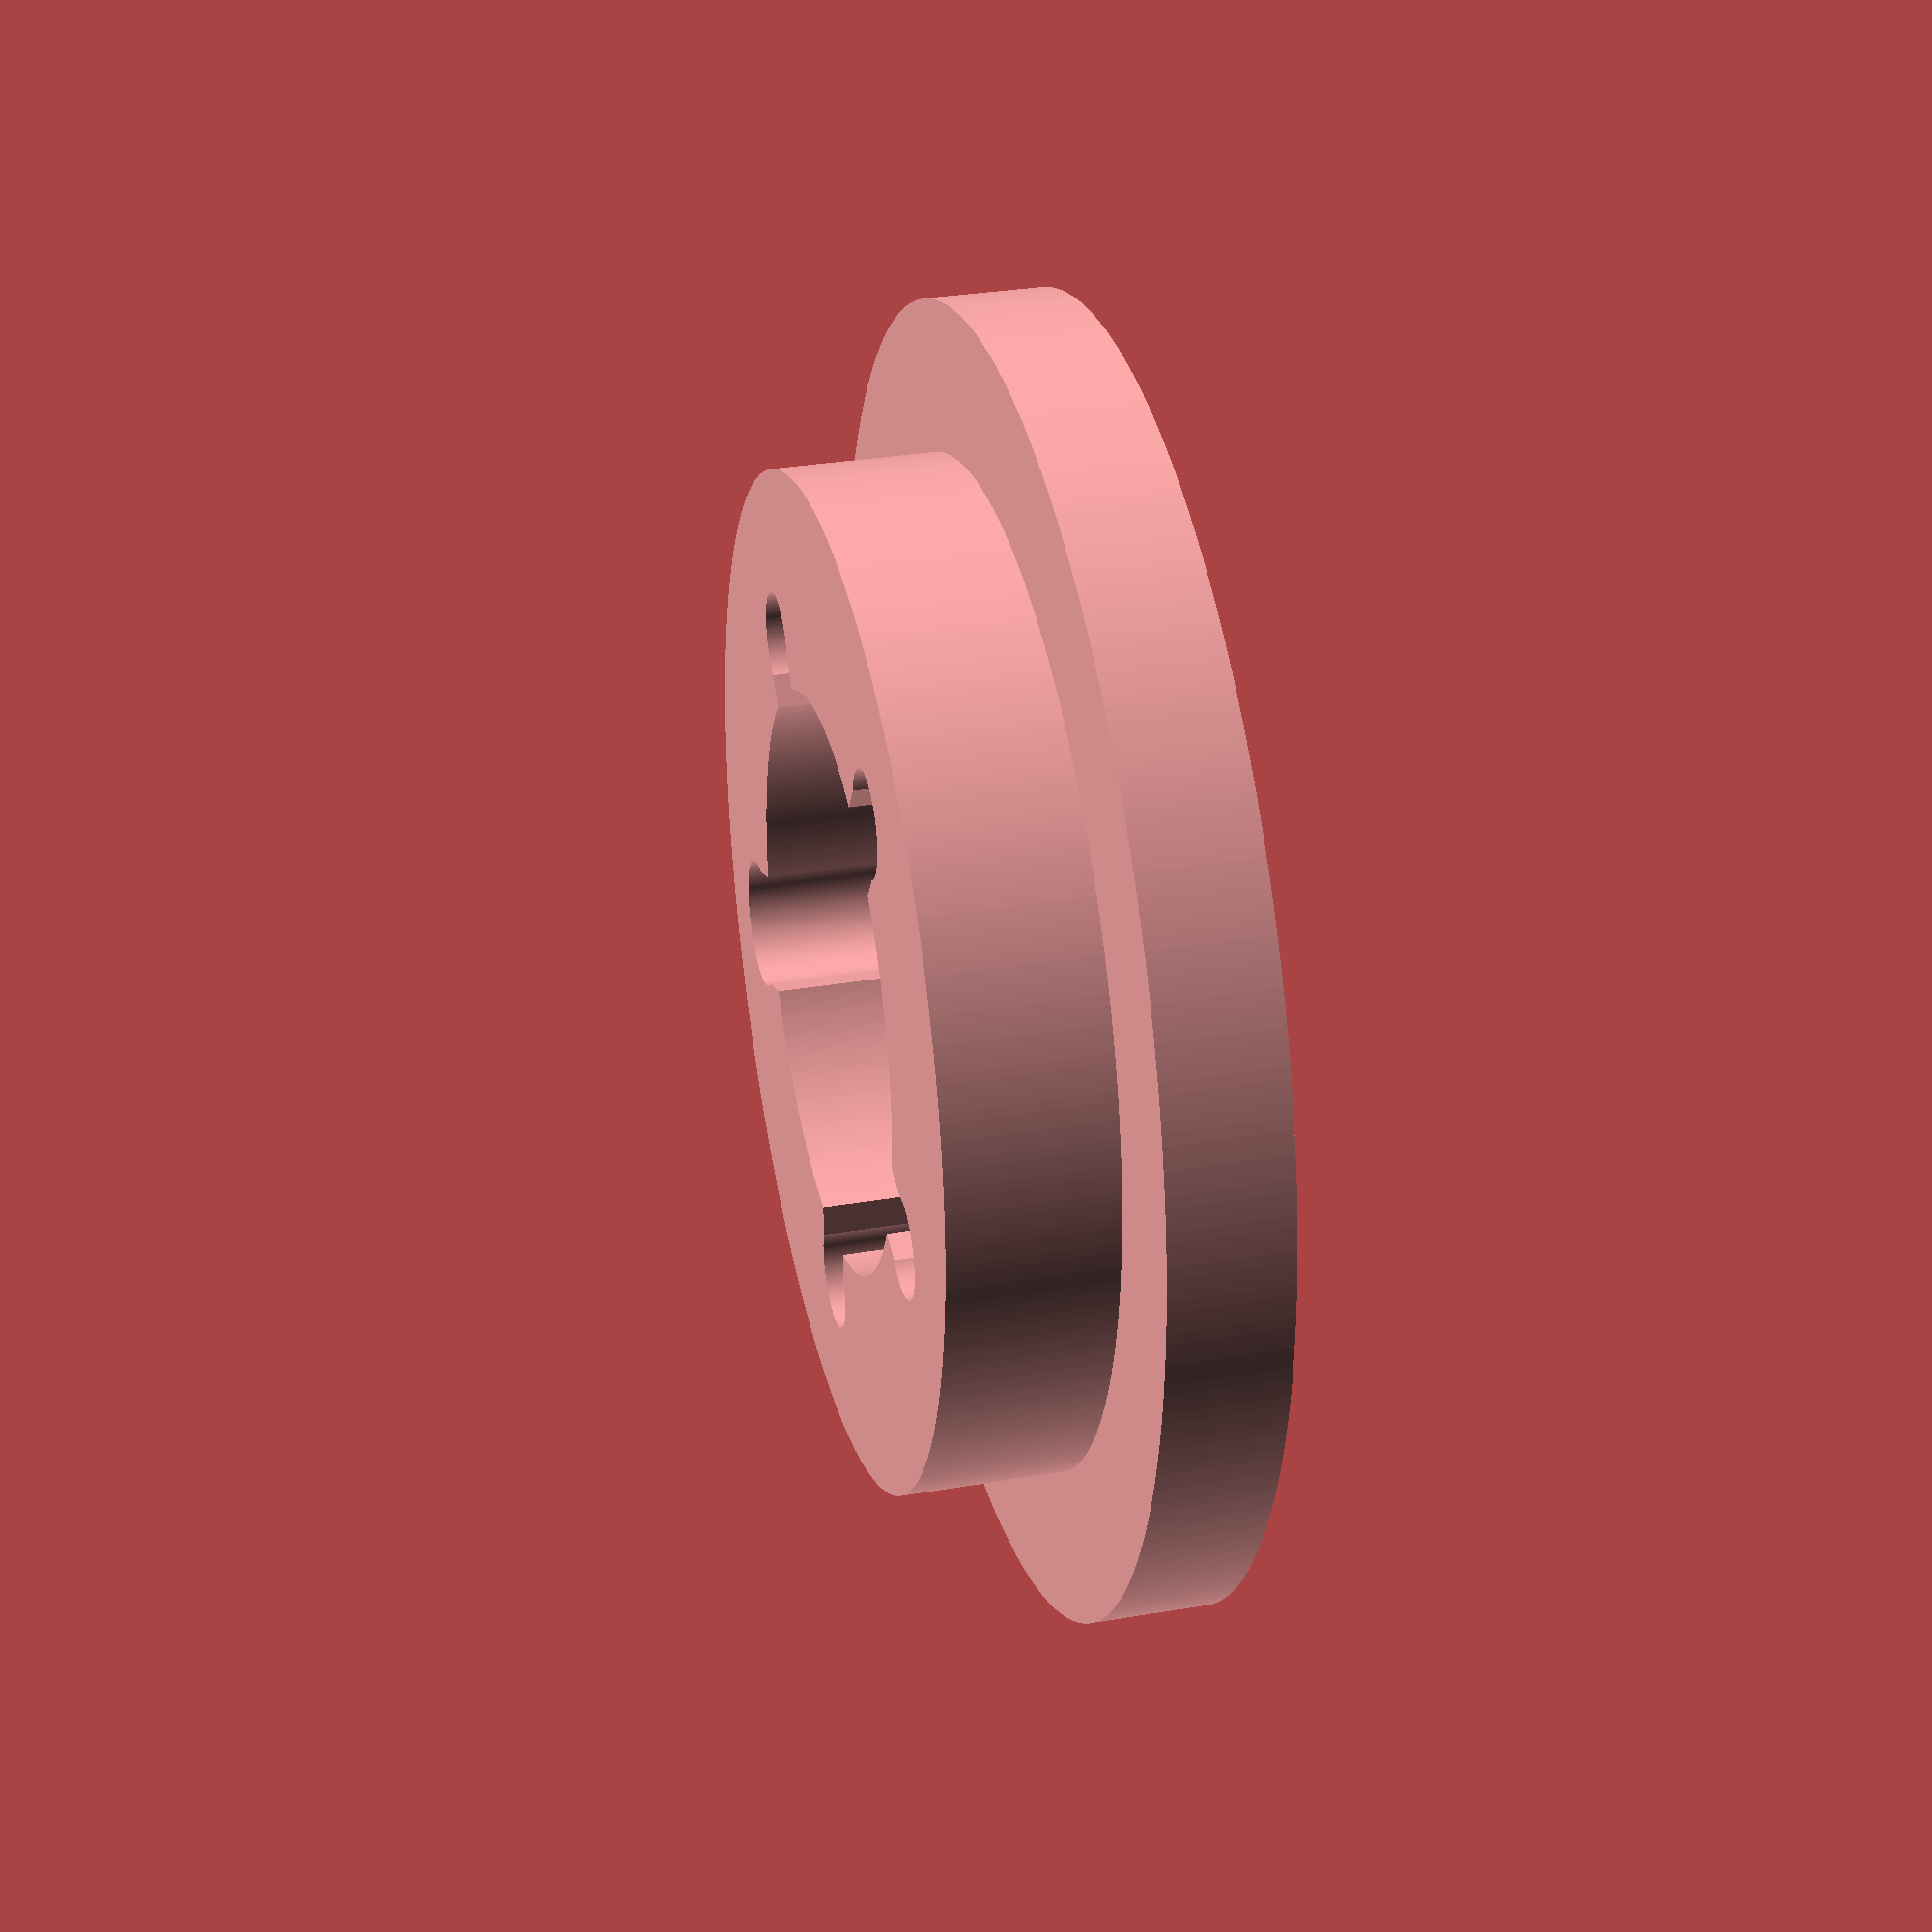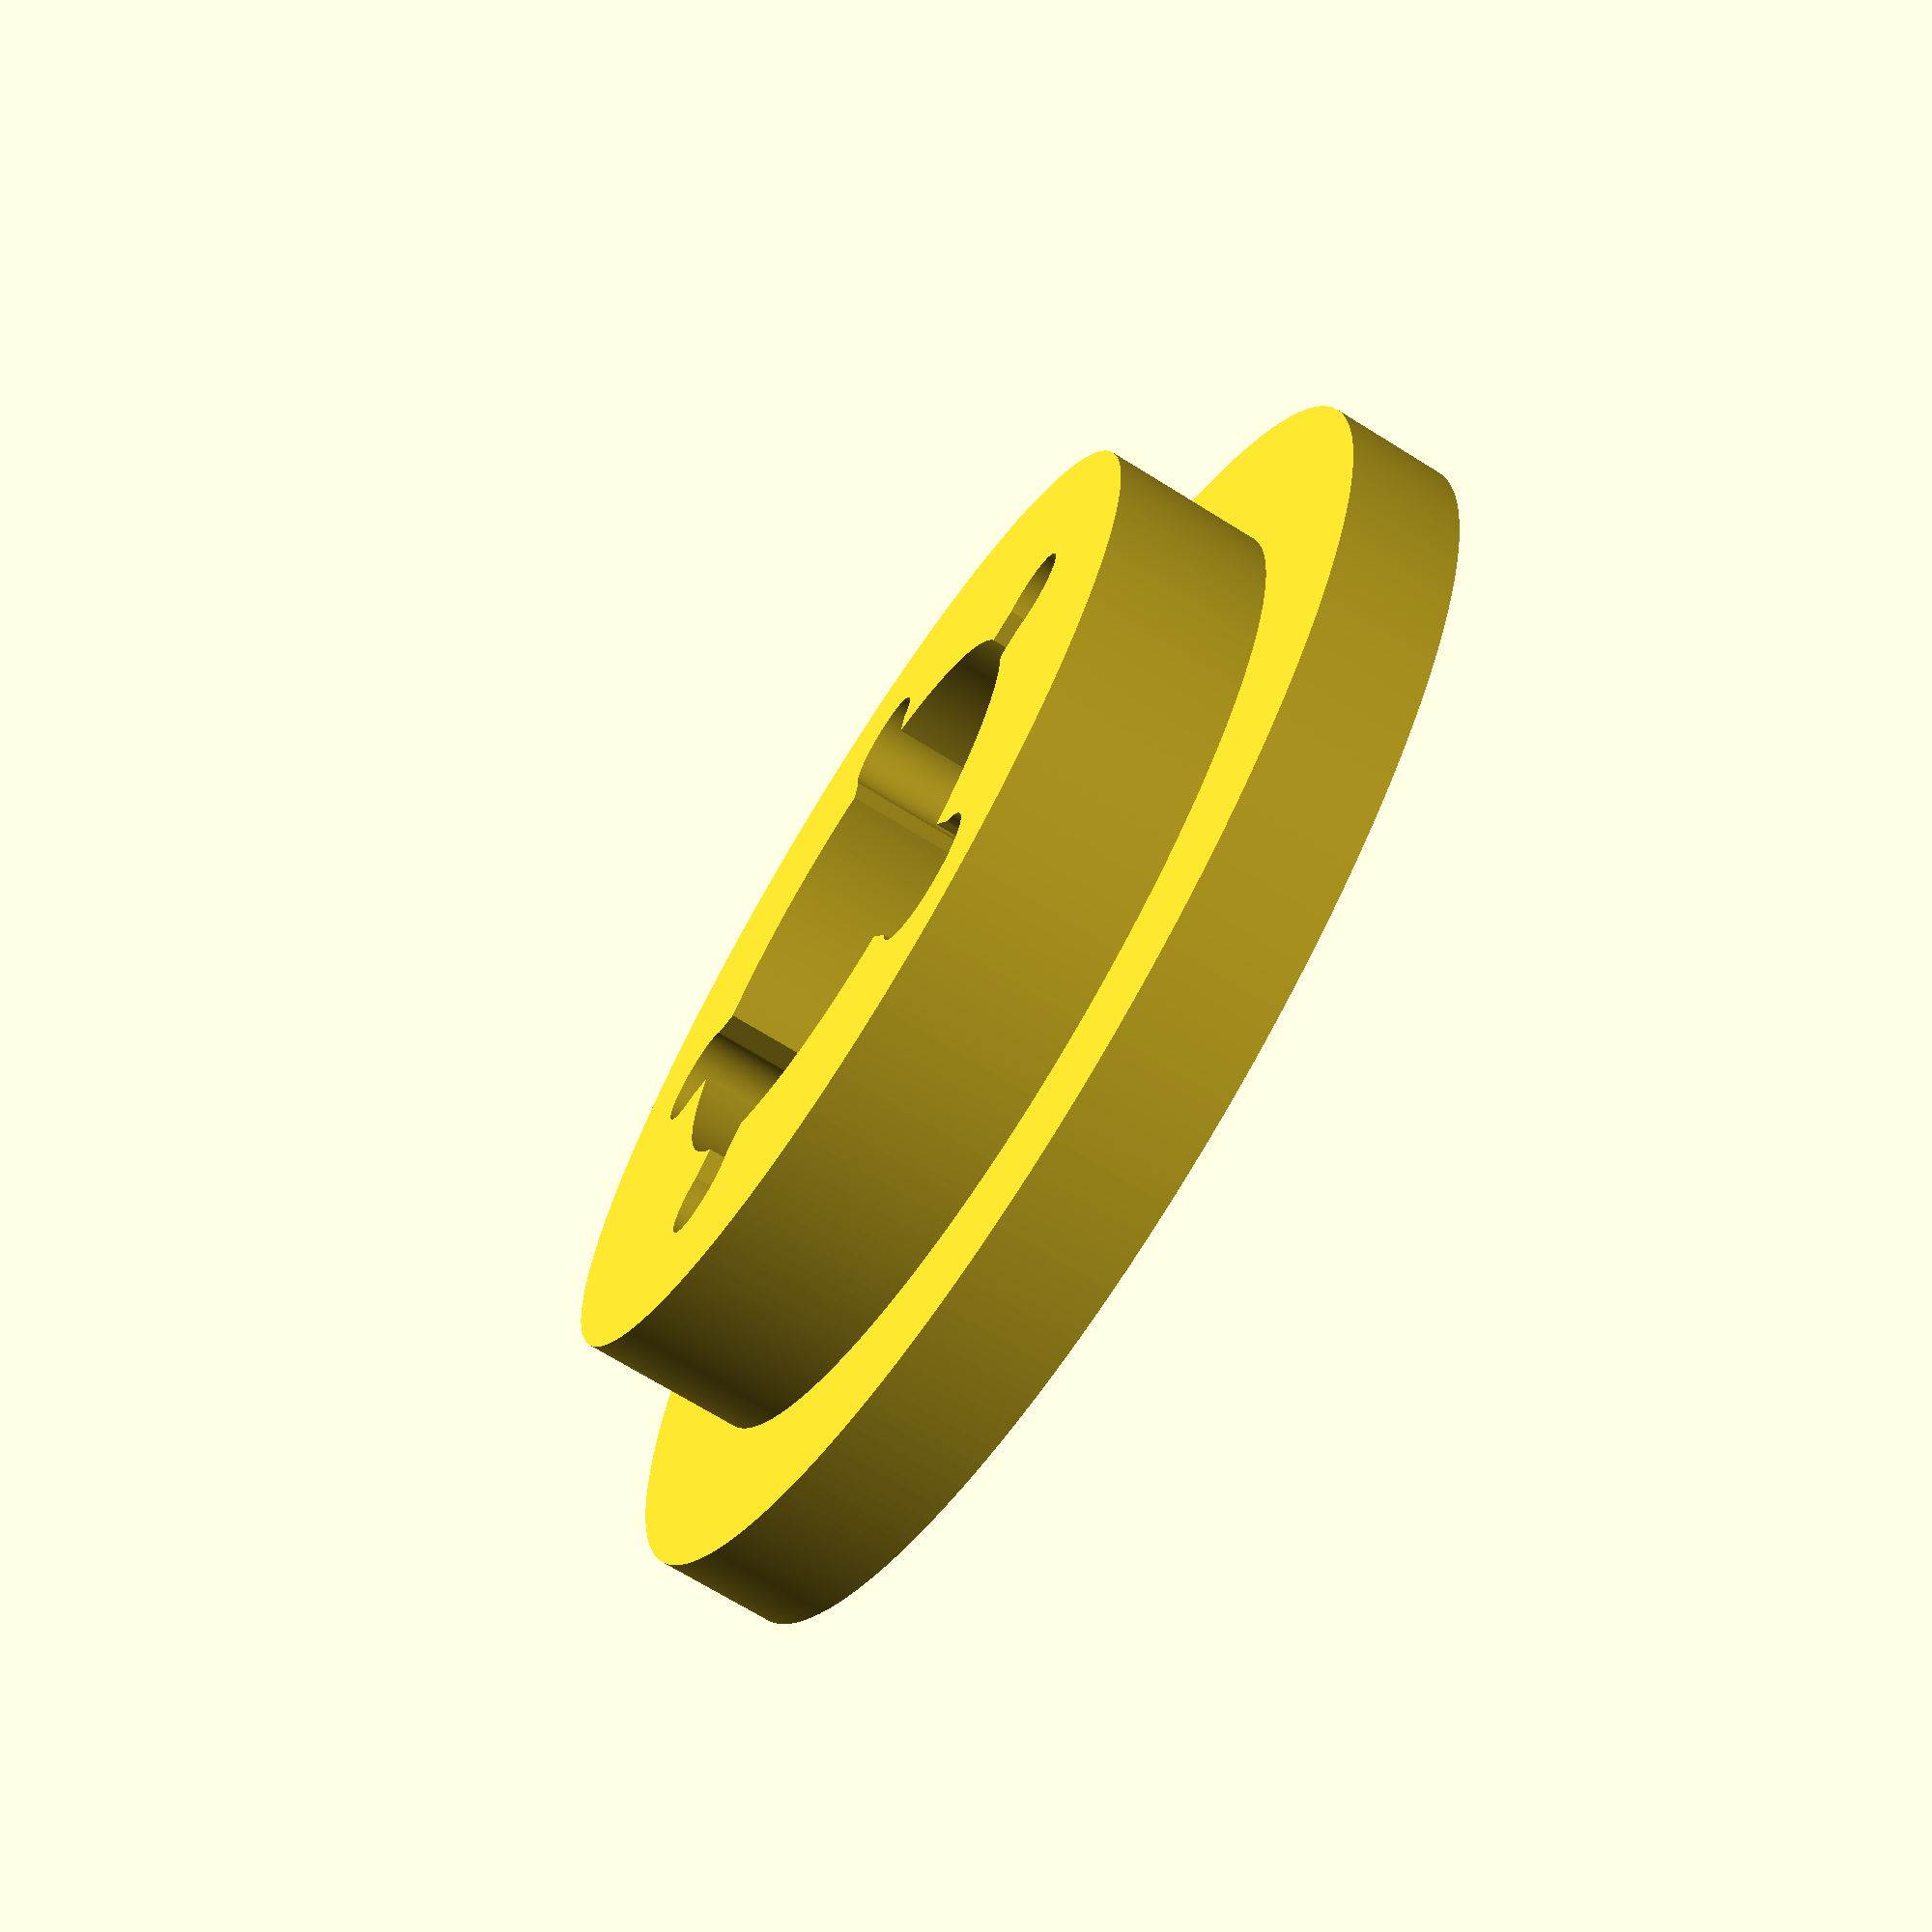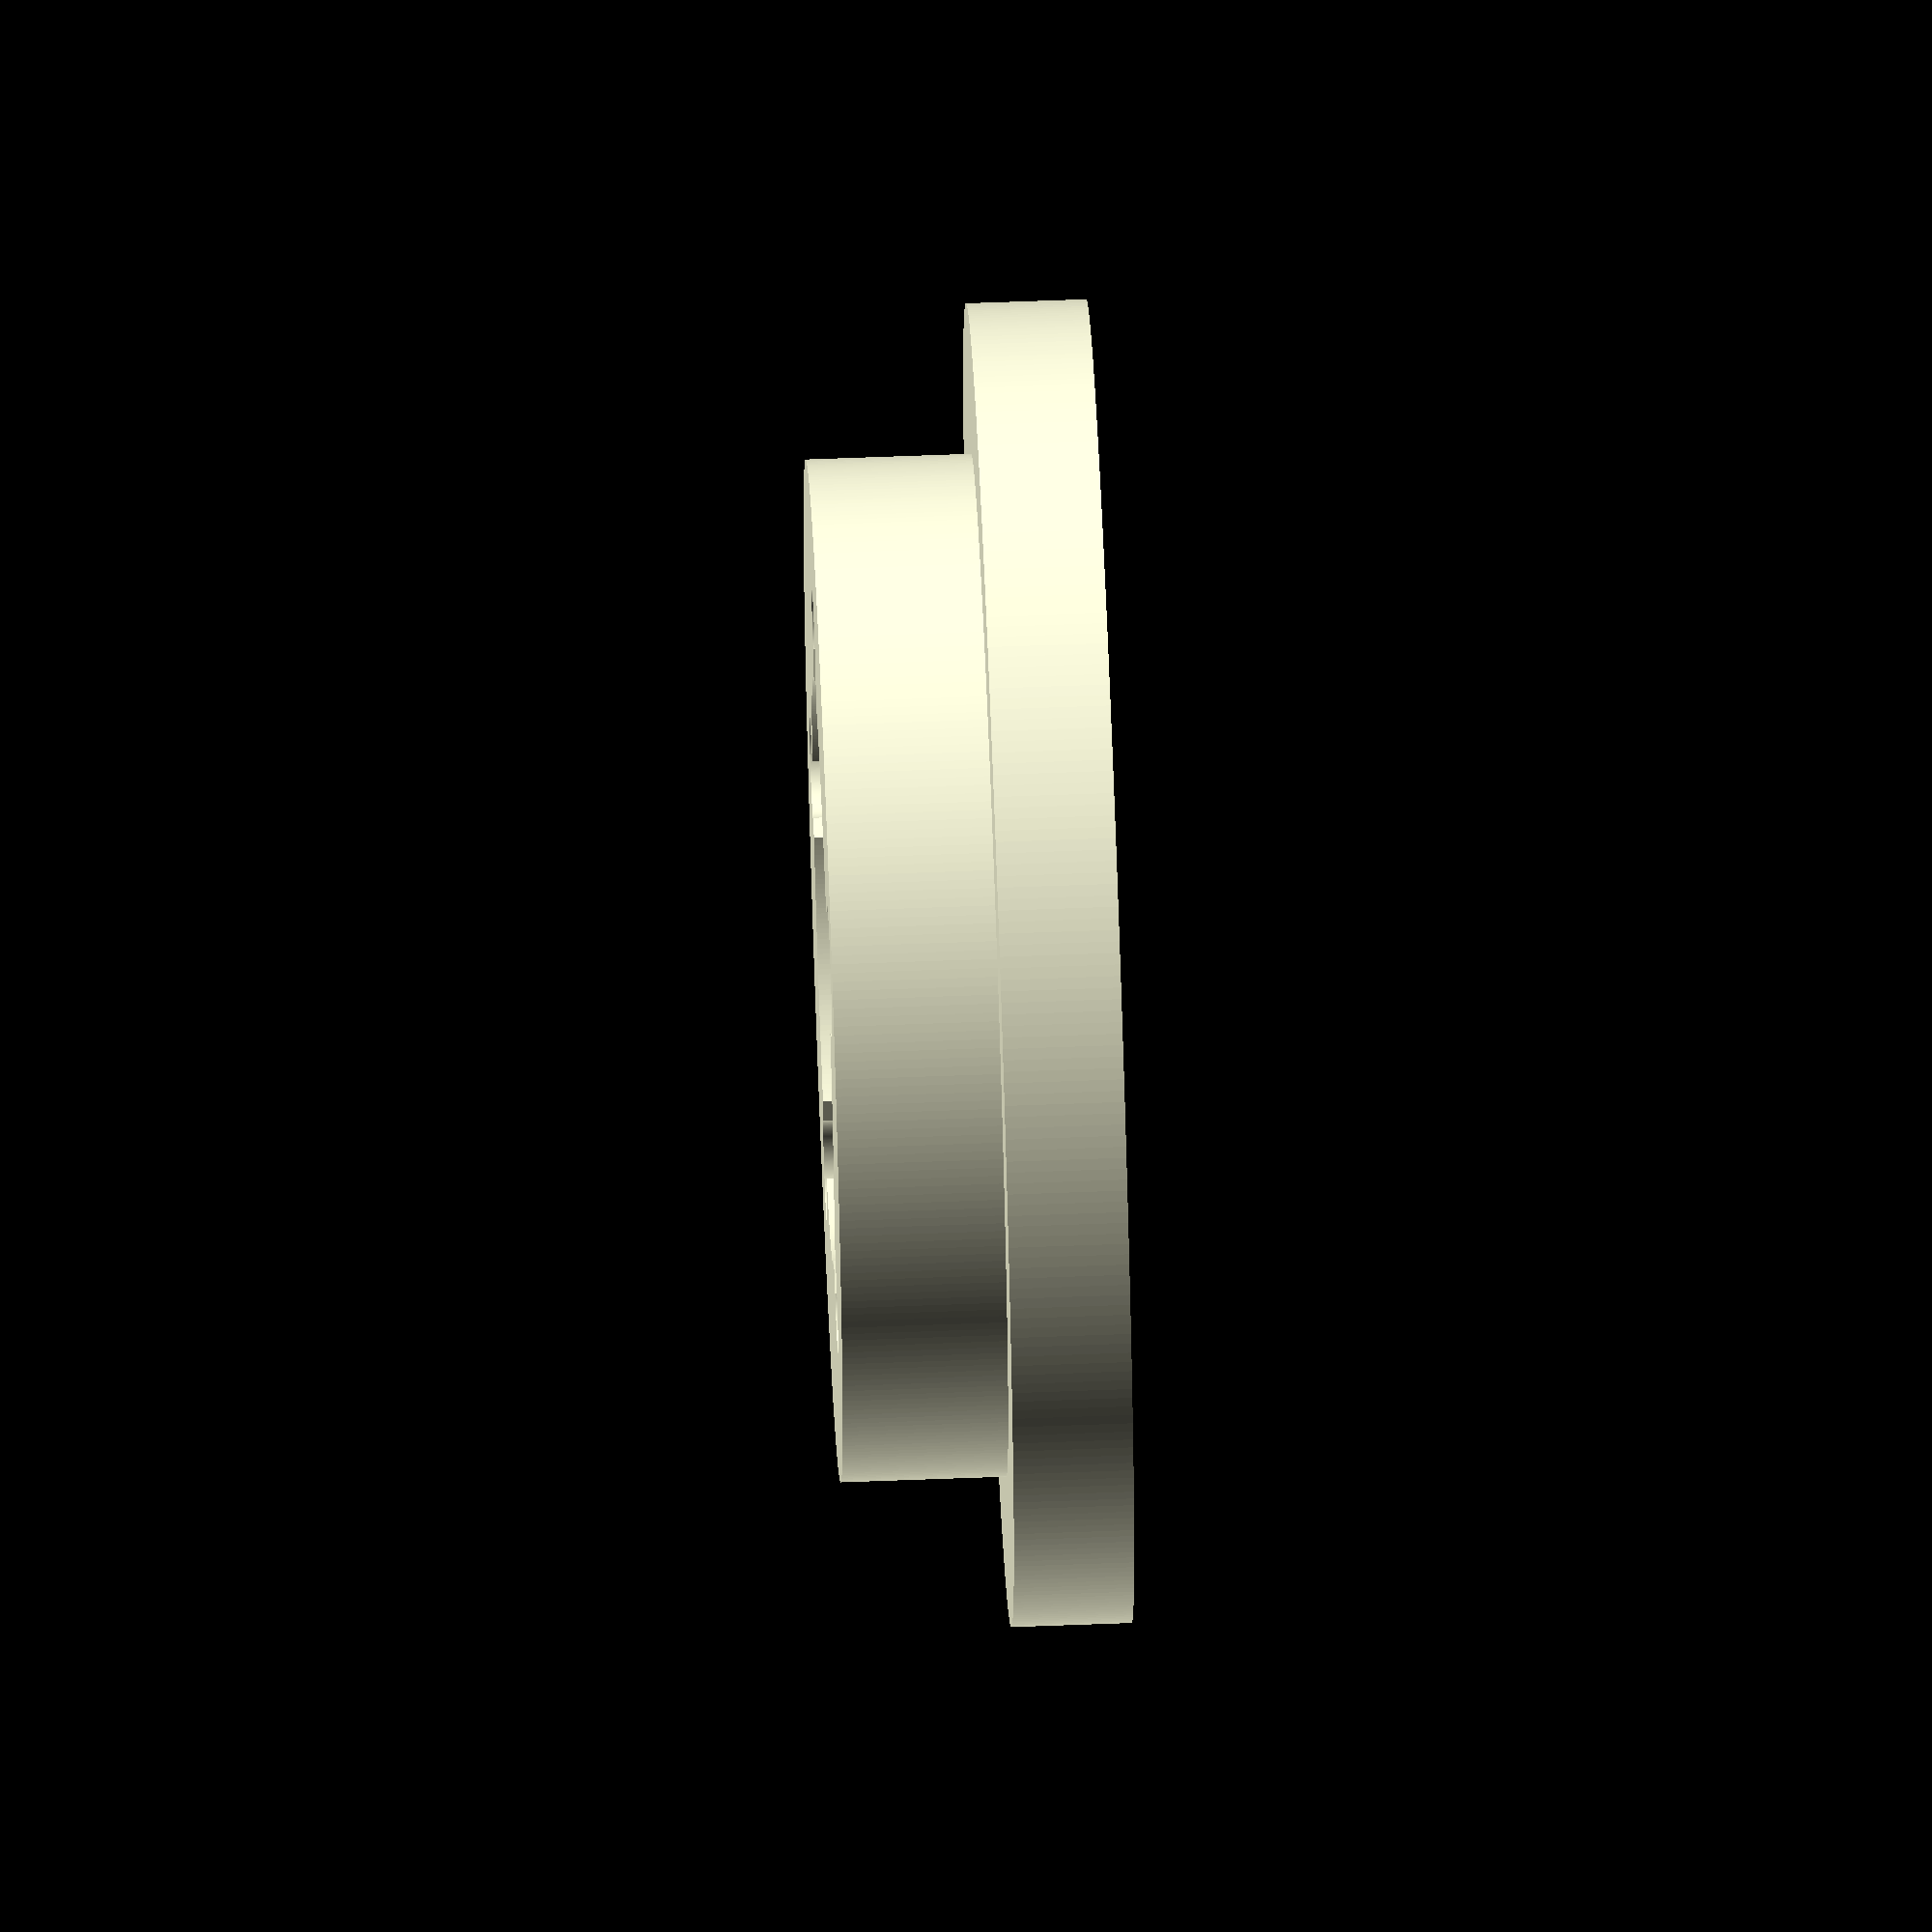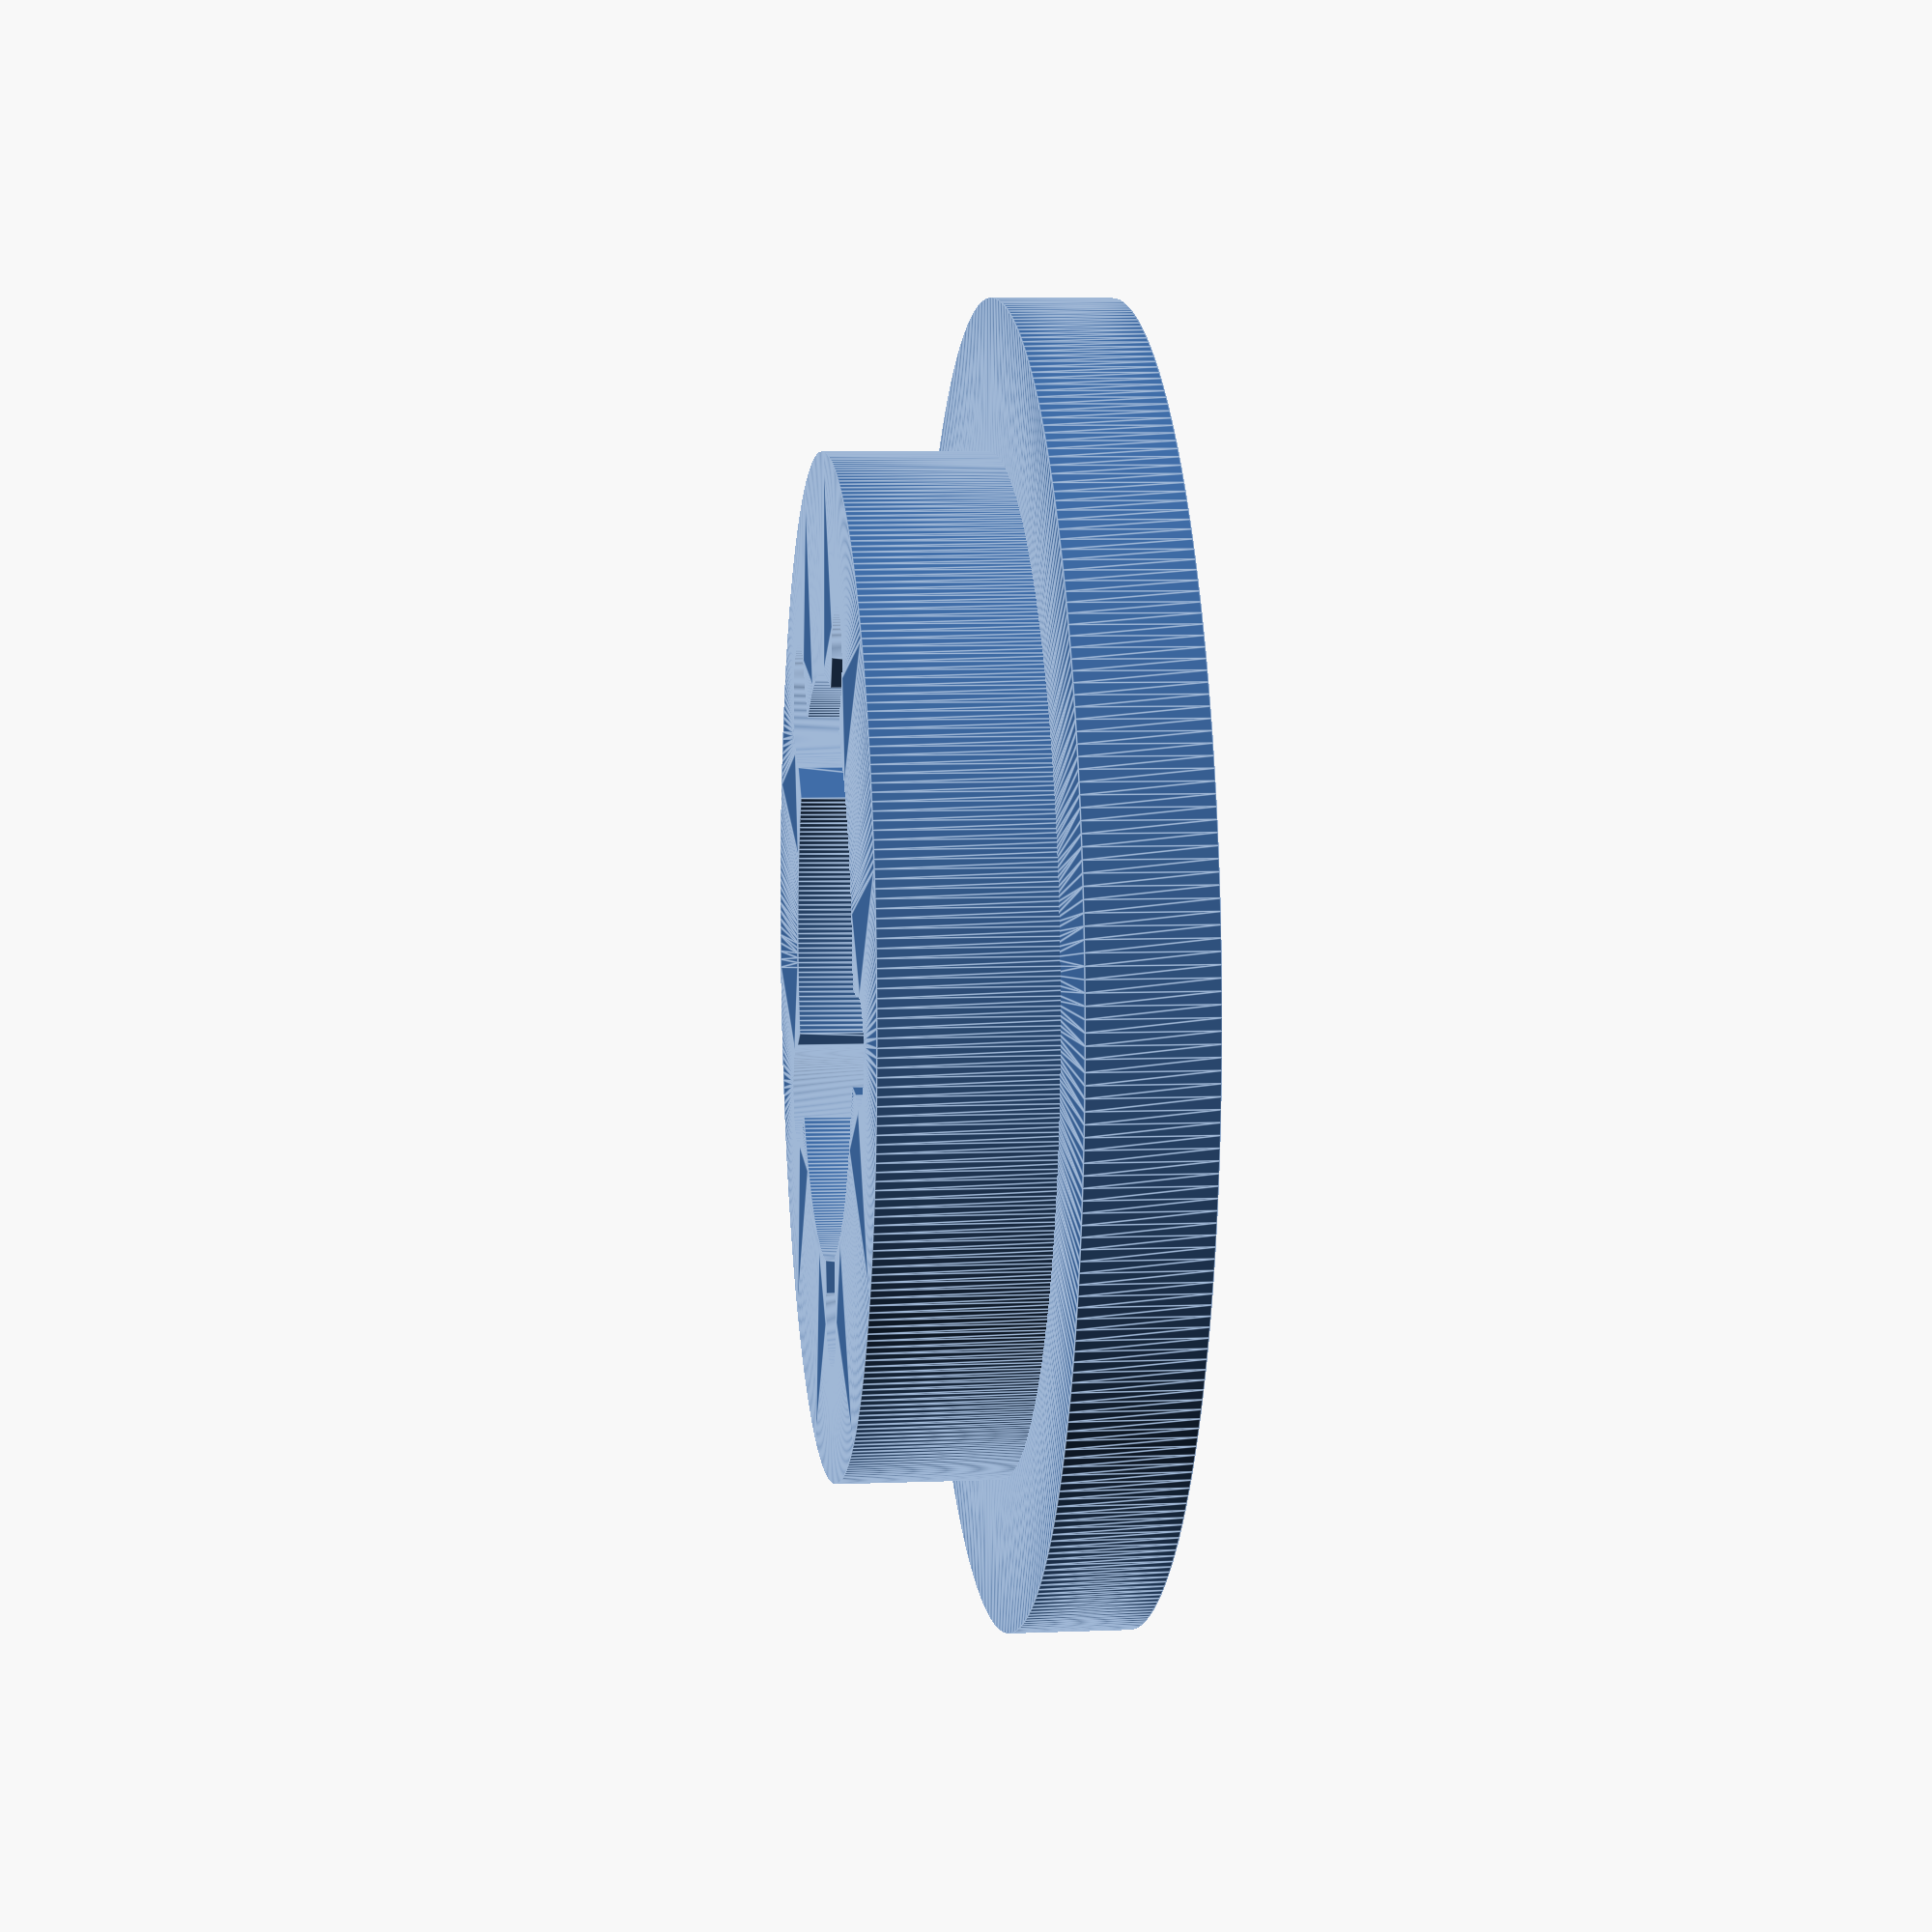
<openscad>
// CC BY-SA, FHNW (University of Applied Sciences and Arts Northwestern Switzerland)

$fn = 360;

r_hole = 68/2; // depends on tool
r_pole = 39/2;
r_220v = 9/2;
r_rj45 = 7/2;
d = 8 + 3 + 8; // depends on pvc
s = 0.9; // or 0.8?

linear_extrude(8) {
    difference() {
        circle(r_hole + 10);
        circle(r_pole + 2 * r_220v);
    }
}
linear_extrude(d) {
    difference() {
        circle(r_hole);
        circle(r_pole);
        rotate(0) translate([r_pole + r_220v, 0]) circle(r_220v);
        rotate(0) translate([r_pole - r_220v, - s * r_220v]) square([2 * r_220v, 2 * s * r_220v]);
        rotate(72) translate([r_pole + r_rj45, 0]) circle(r_rj45);
        rotate(72) translate([r_pole - r_rj45, - s * r_rj45]) square([2 * r_rj45, 2 * s * r_rj45]);
        rotate(2 * 72) translate([r_pole + r_rj45, 0]) circle(r_rj45);
        rotate(2 * 72) translate([r_pole - r_rj45, - s * r_rj45]) square([2 * r_rj45, 2 * s * r_rj45]);
        rotate(3 * 72) translate([r_pole + r_rj45, 0]) circle(r_rj45);
        rotate(3 * 72) translate([r_pole - r_rj45, - s * r_rj45]) square([2 * r_rj45, 2 * s * r_rj45]);
        rotate(4 * 72) translate([r_pole + r_rj45, 0]) circle(r_rj45);
        rotate(4 * 72) translate([r_pole - r_rj45, - s * r_rj45]) square([2 * r_rj45, 2 * s * r_rj45]);
    }
}
</openscad>
<views>
elev=328.6 azim=159.5 roll=76.4 proj=p view=solid
elev=70.2 azim=64.9 roll=58.1 proj=p view=solid
elev=296.7 azim=297.0 roll=87.8 proj=o view=solid
elev=173.8 azim=42.9 roll=97.0 proj=p view=edges
</views>
